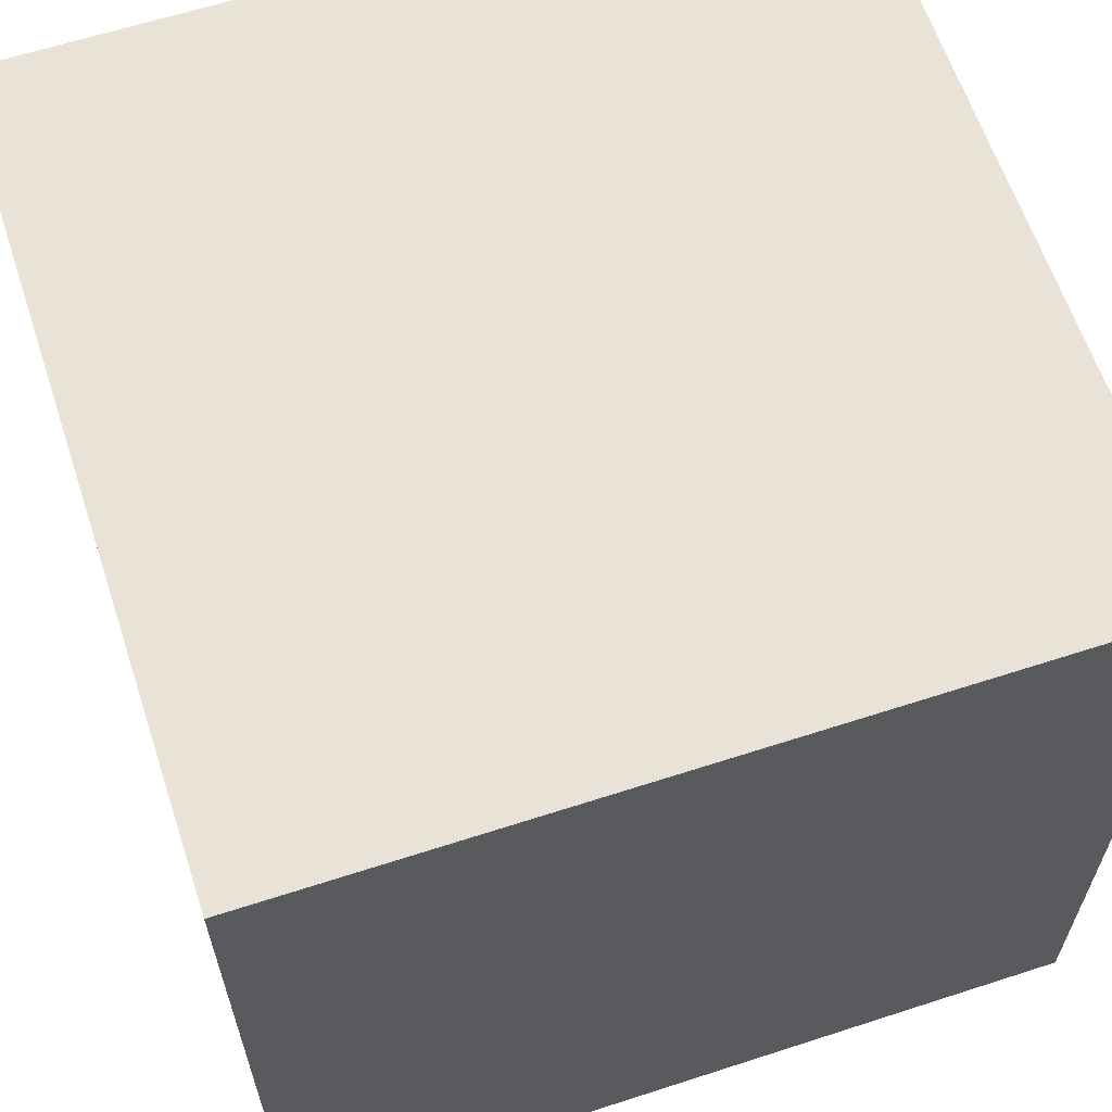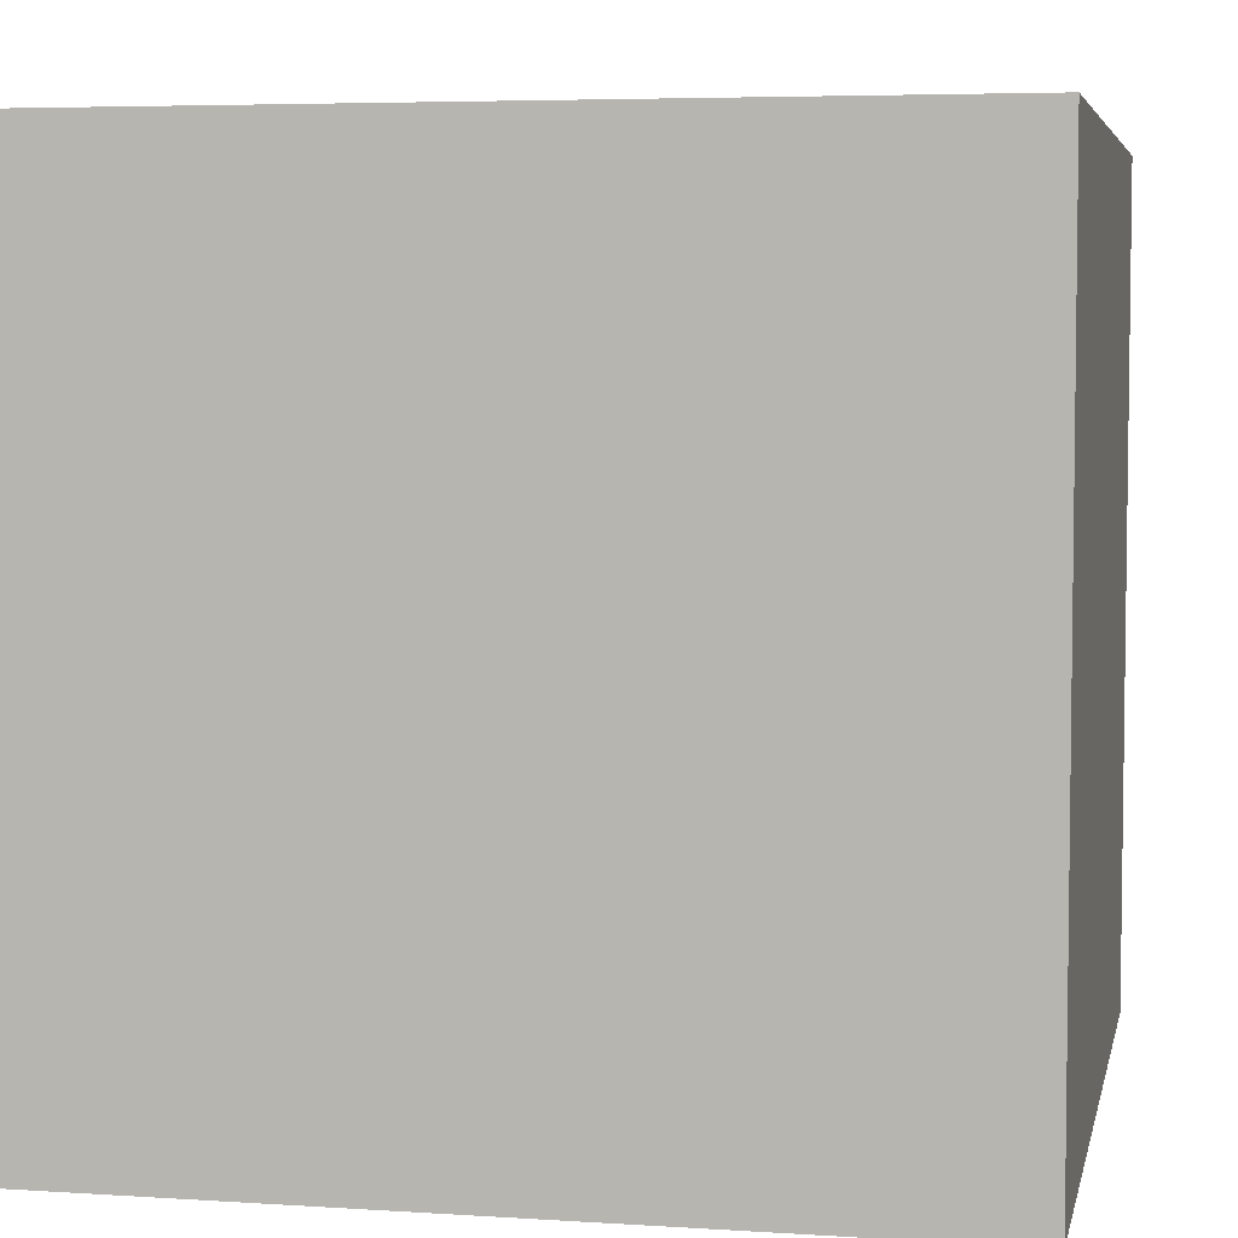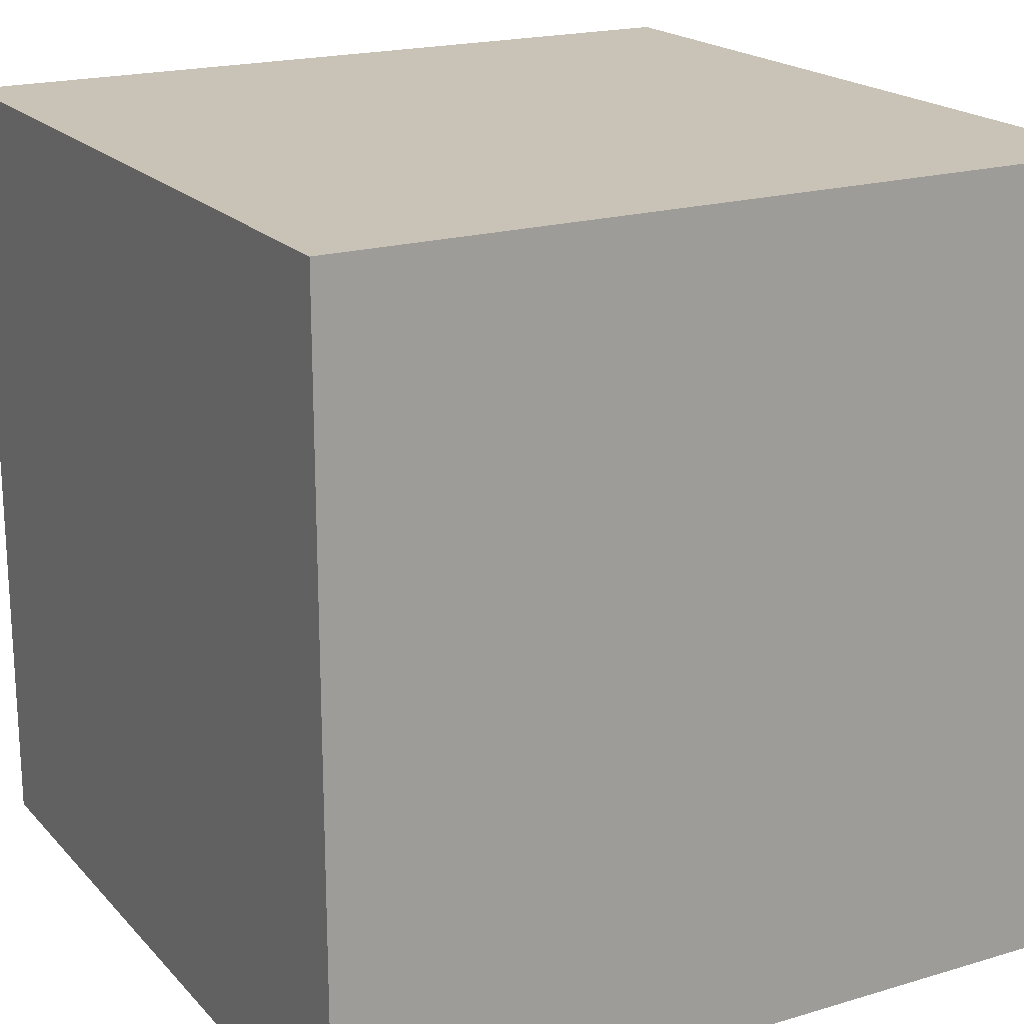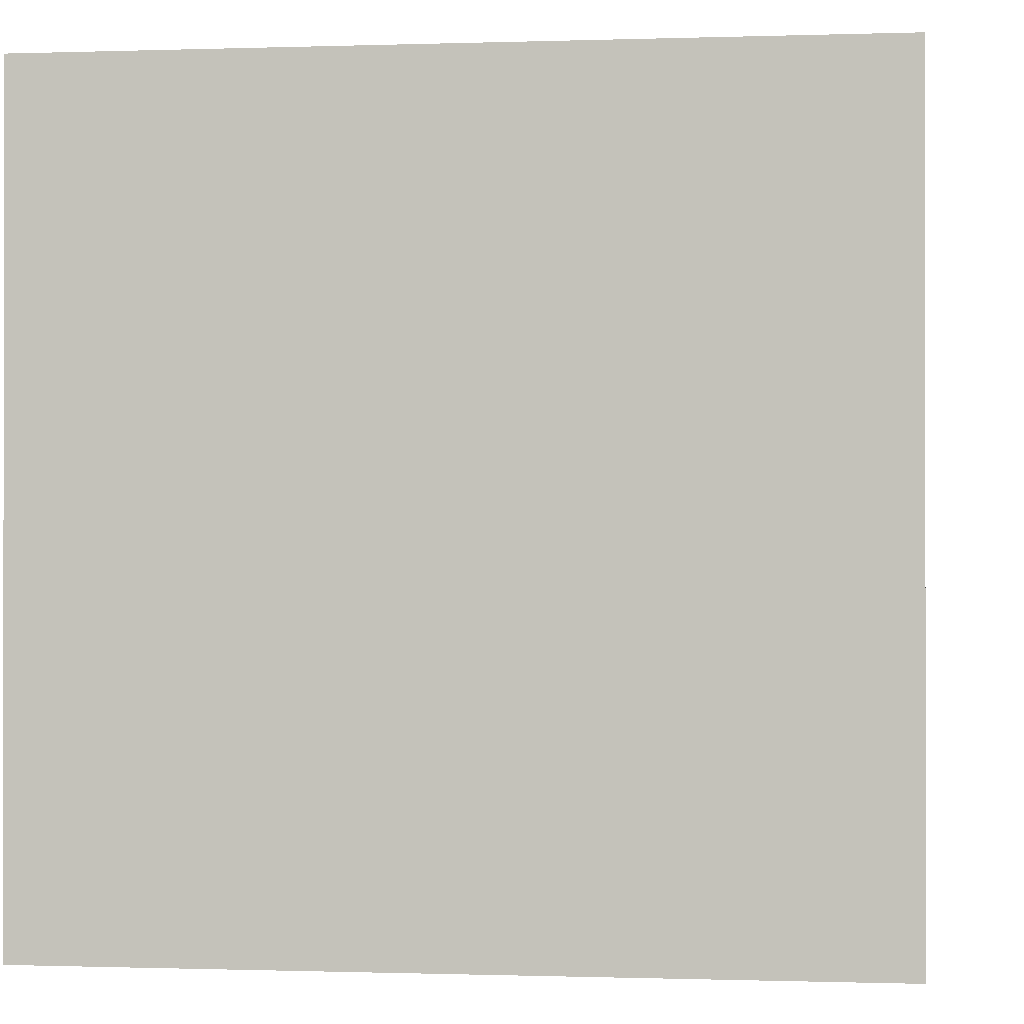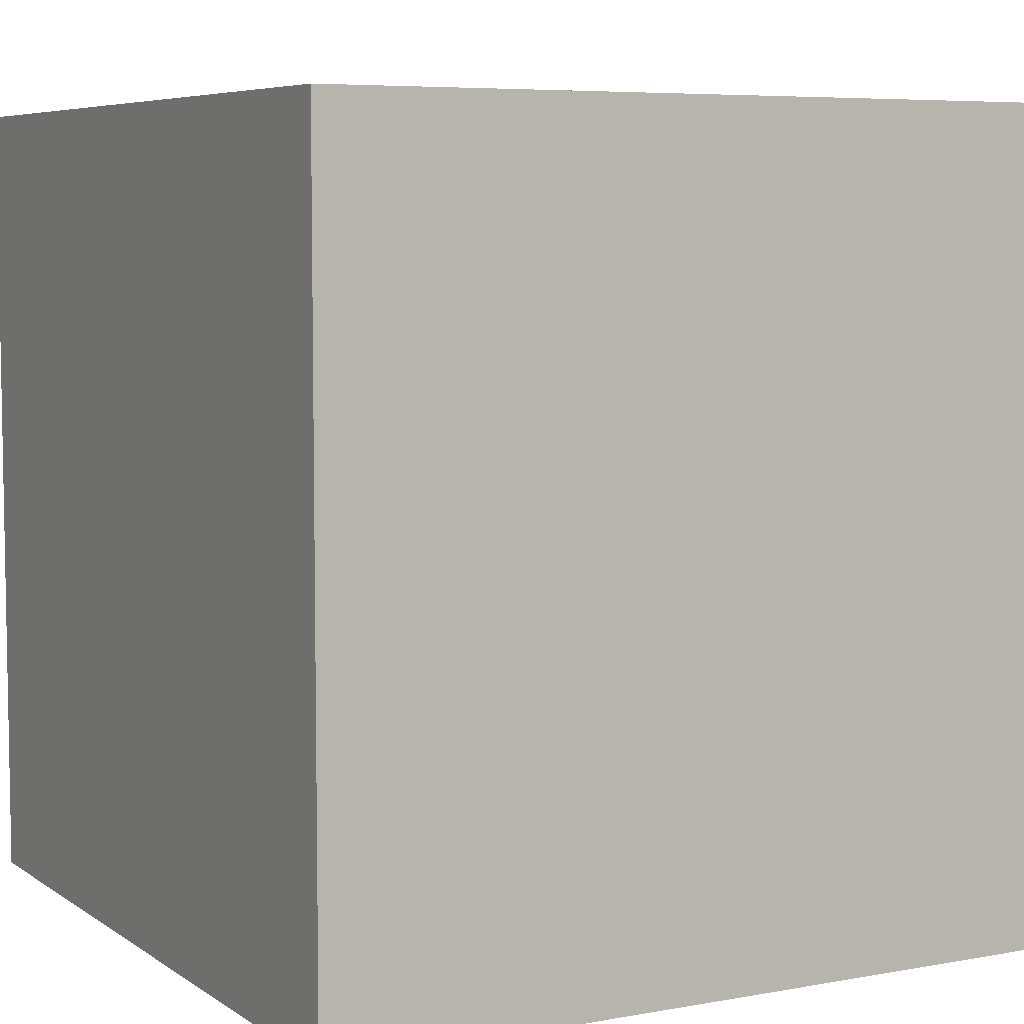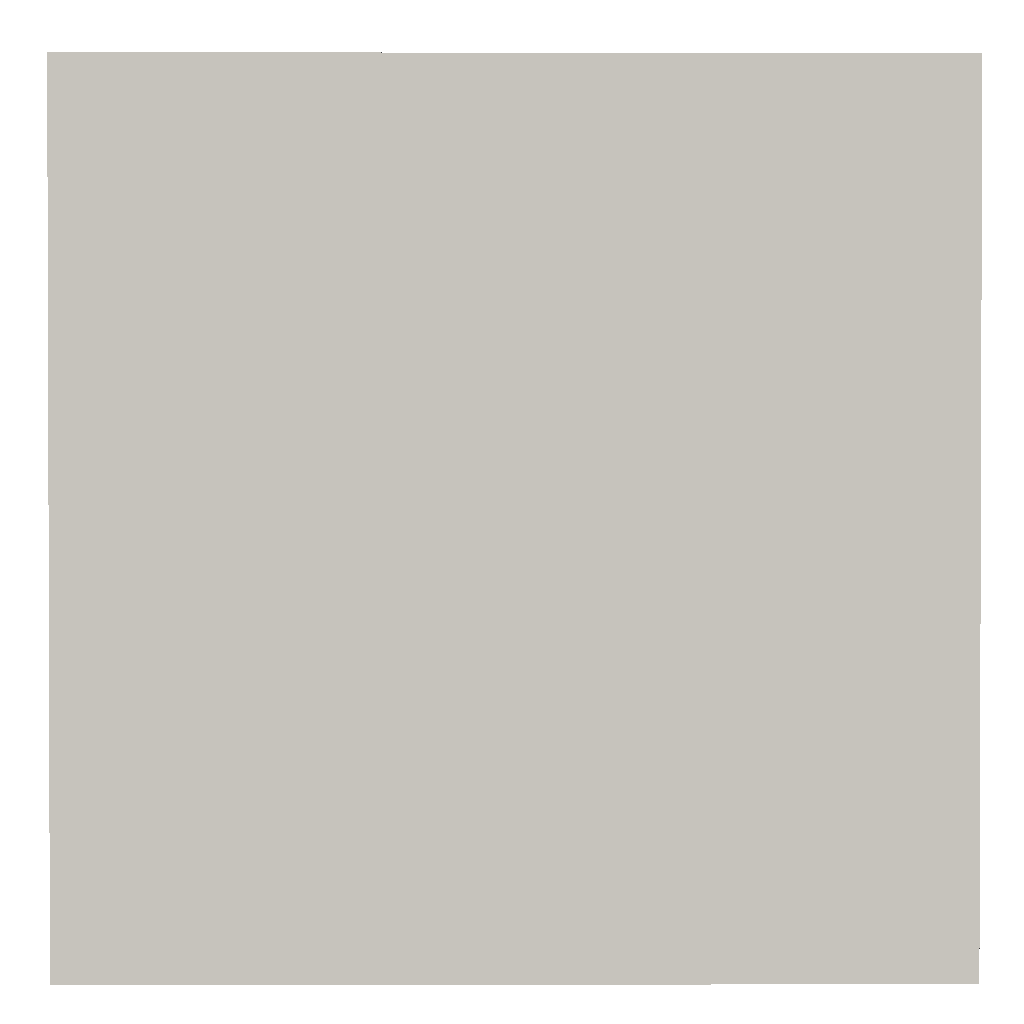
<metadata>
{"format":"obj","ext":"obj","renderer":"f3d","projection":"perspective","resolution":1024,"background":"white","views":[{"elev":62.5,"azim":-108.2,"up":"+Y"},{"elev":5.1,"azim":-168.4,"up":"+Z"},{"elev":19.5,"azim":-29.1,"up":"+Y"},{"elev":-0.5,"azim":-172.9,"up":"+Y"},{"elev":6.3,"azim":-118.7,"up":"+Y"},{"elev":1.0,"azim":-90.4,"up":"+Y"}]}
</metadata>
<code>
o
v -0.5 0 0.5
v -0.5 0 -0.5
v -0.5 0.4 0.2
v -0.5 0.4 0.1
v -0.5 0.5 0.3
v -0.5 0.5 0.2
v -0.5 0.5 -0.3
v -0.5 0.5 -0.4
v -0.5 0.6 -0.2
v -0.5 0.6 -0.3
v -0.5 0.7 0.5
v -0.5 0.7 0.3
v -0.5 0.7 0.1
v -0.5 0.7 -0.2
v -0.5 0.7 -0.4
v -0.5 0.7 -0.5
v -0.5 1 0.5
v -0.5 1 -0.5
v 0.5 0 0.5
v 0.5 0 -0.5
v 0.5 0.3 0
v 0.5 0.3 -0.2
v 0.5 0.4 0
v 0.5 0.4 -0.2
v 0.5 0.5 0.3
v 0.5 0.5 0.2
v 0.5 0.5 -0.2
v 0.5 0.5 -0.3
v 0.5 0.6 0.2
v 0.5 0.6 0
v 0.5 0.6 -0.3
v 0.5 0.6 -0.4
v 0.5 0.7 0.5
v 0.5 0.7 0.3
v 0.5 0.7 0
v 0.5 0.7 -0.2
v 0.5 0.7 -0.4
v 0.5 0.7 -0.5
v 0.5 0.9 0.5
v 0.5 0.9 0.4
v 0.5 0.9 0.1
v 0.5 0.9 0
v 0.5 1 0.5
v 0.5 1 0.4
v 0.5 1 0.1
v 0.5 1 0
v 0.5 1 -0.5
v -0.5 0 0.5
v -0.5 0.7 0.5
v -0.5 1 0.5
v -0.4 0.5 0.5
v -0.4 0.7 0.5
v -0.4 0.8 0.5
v -0.4 1 0.5
v -0.3 0.5 0.5
v -0.3 0.6 0.5
v -0.3 0.8 0.5
v -0.3 1 0.5
v -0.2 0.6 0.5
v -0.2 0.7 0.5
v -0.1 0.3 0.5
v -0.1 0.7 0.5
v 0 0.3 0.5
v 0 0.5 0.5
v 0 0.8 0.5
v 0 0.9 0.5
v 0.1 0.5 0.5
v 0.1 0.7 0.5
v 0.2 0.5 0.5
v 0.2 0.7 0.5
v 0.3 0.5 0.5
v 0.3 0.6 0.5
v 0.3 0.8 0.5
v 0.3 0.9 0.5
v 0.4 0.6 0.5
v 0.4 0.7 0.5
v 0.4 0.9 0.5
v 0.4 1 0.5
v 0.5 0 0.5
v 0.5 0.7 0.5
v 0.5 0.9 0.5
v 0.5 1 0.5
v -0.5 0 -0.5
v -0.5 0.7 -0.5
v -0.5 1 -0.5
v -0.3 0.5 -0.5
v -0.3 0.7 -0.5
v -0.2 0.4 -0.5
v -0.2 0.5 -0.5
v -0.1 0.4 -0.5
v -0.1 0.5 -0.5
v -0.1 0.9 -0.5
v -0.1 1 -0.5
v 0 0.5 -0.5
v 0 0.7 -0.5
v 0.1 0.6 -0.5
v 0.1 0.7 -0.5
v 0.2 0.5 -0.5
v 0.2 0.6 -0.5
v 0.2 0.9 -0.5
v 0.2 1 -0.5
v 0.3 0.5 -0.5
v 0.3 0.6 -0.5
v 0.4 0.6 -0.5
v 0.4 0.7 -0.5
v 0.5 0 -0.5
v 0.5 0.7 -0.5
v 0.5 1 -0.5
v -0.5 0 0.5
v 0.5 0 0.5
v -0.5 0 -0.5
v 0.5 0 -0.5
v -0.5 1 0.5
v -0.4 1 0.5
v -0.3 1 0.5
v 0.4 1 0.5
v 0.5 1 0.5
v 0.4 1 0.4
v 0.5 1 0.4
v -0.2 1 0.3
v -0.1 1 0.3
v -0.4 1 0.2
v -0.3 1 0.2
v -0.2 1 0.2
v -0.1 1 0.2
v 0.2 1 0.1
v 0.3 1 0.1
v 0.4 1 0.1
v 0.5 1 0.1
v -0.3 1 0
v -0.2 1 0
v 0.4 1 0
v 0.5 1 0
v 0 1 -0.1
v 0.1 1 -0.1
v 0.2 1 -0.1
v 0.3 1 -0.1
v 0.4 1 -0.1
v 0 1 -0.2
v 0.1 1 -0.2
v -0.3 1 -0.3
v -0.2 1 -0.3
v 0.3 1 -0.3
v 0.4 1 -0.3
v -0.1 1 -0.4
v 0.2 1 -0.4
v -0.5 1 -0.5
v -0.1 1 -0.5
v 0.2 1 -0.5
v 0.5 1 -0.5
f 3 2 1
f 4 2 3
f 5 3 1
f 6 4 3
f 6 3 5
f 7 2 4
f 8 2 7
f 9 7 4
f 10 8 7
f 10 7 9
f 11 5 1
f 12 6 5
f 12 5 11
f 13 4 6
f 13 6 12
f 13 9 4
f 14 10 9
f 14 9 13
f 15 8 10
f 15 10 14
f 15 2 8
f 16 2 15
f 17 12 11
f 17 14 13
f 17 16 15
f 17 15 14
f 17 13 12
f 18 16 17
f 19 20 21
f 21 20 22
f 19 21 23
f 21 22 23
f 22 20 24
f 23 22 24
f 19 23 25
f 23 24 25
f 25 24 26
f 24 20 27
f 26 24 27
f 27 20 28
f 25 26 29
f 26 27 29
f 29 27 30
f 28 20 31
f 27 28 31
f 31 20 32
f 19 25 33
f 29 30 34
f 33 25 34
f 25 29 34
f 30 27 35
f 34 30 35
f 31 32 36
f 35 27 36
f 27 31 36
f 32 20 37
f 36 32 37
f 37 20 38
f 33 34 39
f 35 36 39
f 37 38 39
f 36 37 39
f 34 35 39
f 39 38 40
f 40 38 41
f 41 38 42
f 39 40 43
f 40 41 44
f 43 40 44
f 41 42 45
f 44 41 45
f 42 38 46
f 45 42 46
f 46 38 47
f 51 49 48
f 52 50 49
f 52 49 51
f 53 50 52
f 54 50 53
f 55 51 48
f 55 52 51
f 55 53 52
f 56 53 55
f 57 54 53
f 57 53 56
f 58 54 57
f 59 56 55
f 59 57 56
f 59 58 57
f 60 58 59
f 61 55 48
f 61 59 55
f 61 60 59
f 62 58 60
f 62 60 61
f 63 61 48
f 63 62 61
f 64 62 63
f 65 58 62
f 65 62 64
f 66 58 65
f 67 64 63
f 67 65 64
f 68 65 67
f 69 67 63
f 69 68 67
f 70 65 68
f 70 68 69
f 71 69 63
f 71 70 69
f 72 70 71
f 73 66 65
f 73 70 72
f 73 65 70
f 74 58 66
f 74 66 73
f 75 73 72
f 75 72 71
f 75 74 73
f 76 74 75
f 77 58 74
f 77 74 76
f 78 58 77
f 79 76 75
f 79 63 48
f 79 71 63
f 79 75 71
f 80 77 76
f 80 76 79
f 81 78 77
f 81 77 80
f 82 78 81
f 83 84 86
f 84 85 87
f 86 84 87
f 83 86 88
f 86 87 89
f 88 86 89
f 83 88 90
f 88 89 90
f 89 87 91
f 90 89 91
f 87 85 92
f 91 87 92
f 92 85 93
f 90 91 94
f 91 92 94
f 94 92 95
f 94 95 96
f 95 92 97
f 96 95 97
f 90 94 98
f 94 96 98
f 96 97 99
f 98 96 99
f 92 93 100
f 99 97 100
f 97 92 100
f 100 93 101
f 98 99 102
f 90 98 102
f 100 101 102
f 99 100 102
f 102 101 103
f 102 103 104
f 103 101 104
f 104 101 105
f 83 90 106
f 90 102 106
f 104 105 106
f 102 104 106
f 105 101 107
f 106 105 107
f 107 101 108
f 111 110 109
f 112 110 111
f 115 116 118
f 116 117 118
f 118 117 119
f 115 118 120
f 118 119 120
f 120 119 121
f 113 114 122
f 114 115 122
f 115 120 123
f 122 115 123
f 120 121 124
f 123 120 124
f 121 119 125
f 124 121 125
f 123 124 126
f 125 119 126
f 124 125 126
f 122 123 126
f 126 119 127
f 127 119 128
f 128 119 129
f 122 126 130
f 130 126 131
f 127 128 132
f 128 129 132
f 132 129 133
f 131 126 134
f 134 126 135
f 126 127 136
f 135 126 136
f 127 132 137
f 136 127 137
f 132 133 137
f 137 133 138
f 134 135 139
f 131 134 139
f 135 136 140
f 139 135 140
f 136 137 140
f 130 131 141
f 122 130 141
f 139 140 142
f 141 131 142
f 131 139 142
f 140 137 143
f 142 140 143
f 137 138 143
f 138 133 144
f 143 138 144
f 142 143 145
f 141 142 145
f 143 144 145
f 145 144 146
f 113 122 147
f 122 141 147
f 141 145 147
f 145 146 148
f 147 145 148
f 146 144 149
f 148 146 149
f 144 133 150
f 149 144 150

</code>
